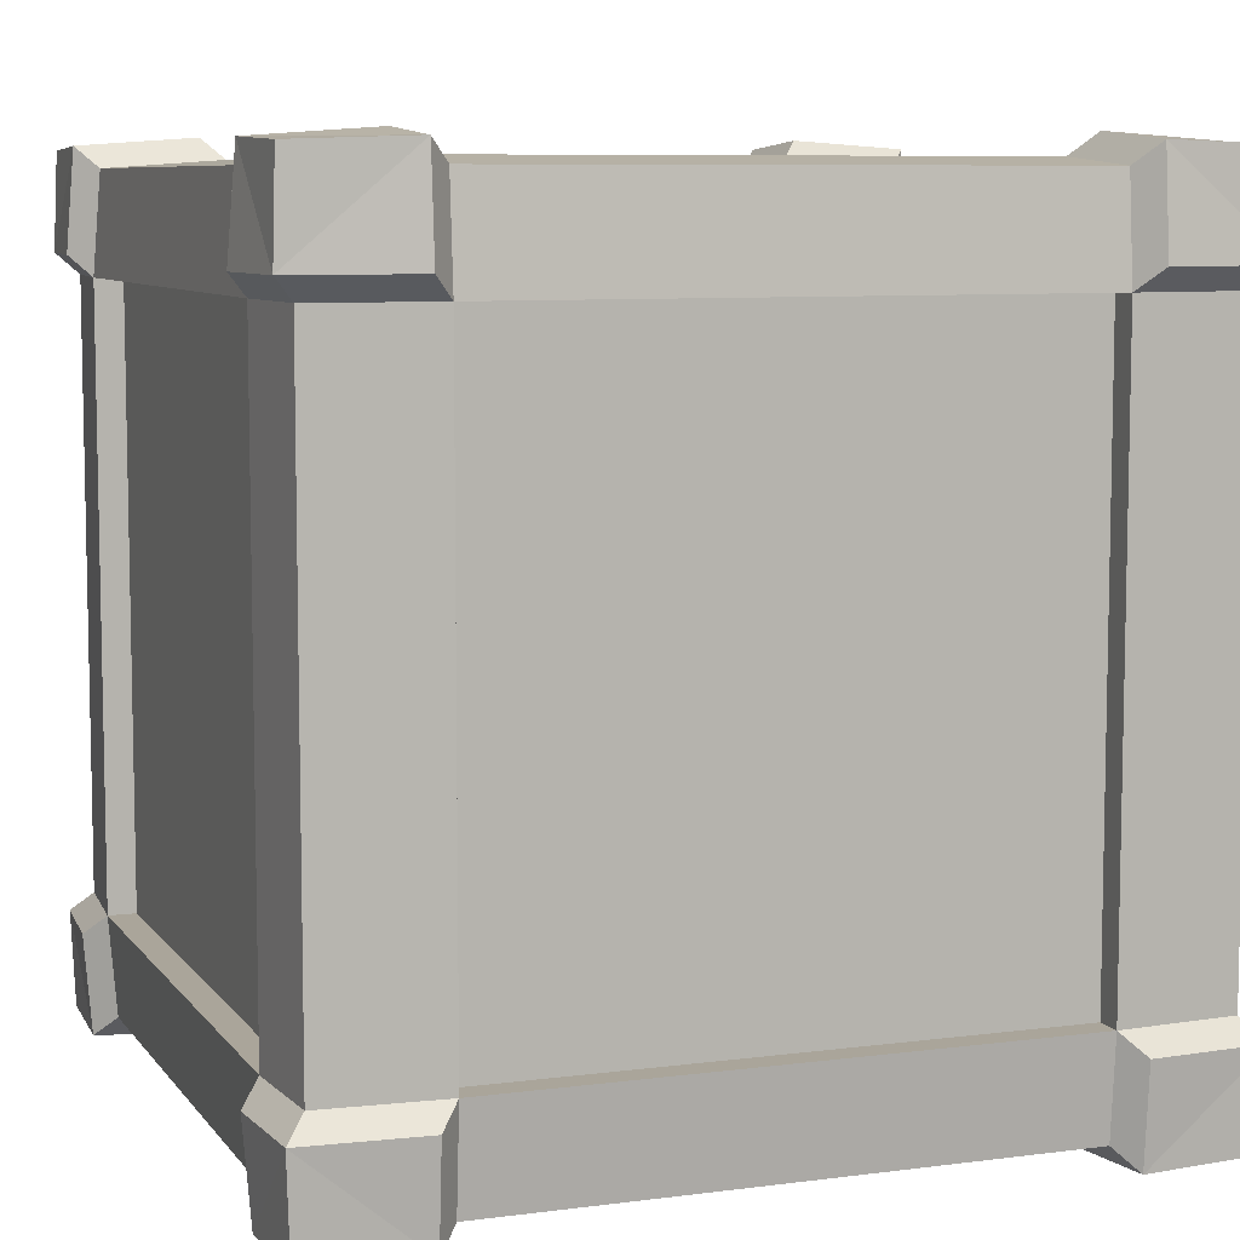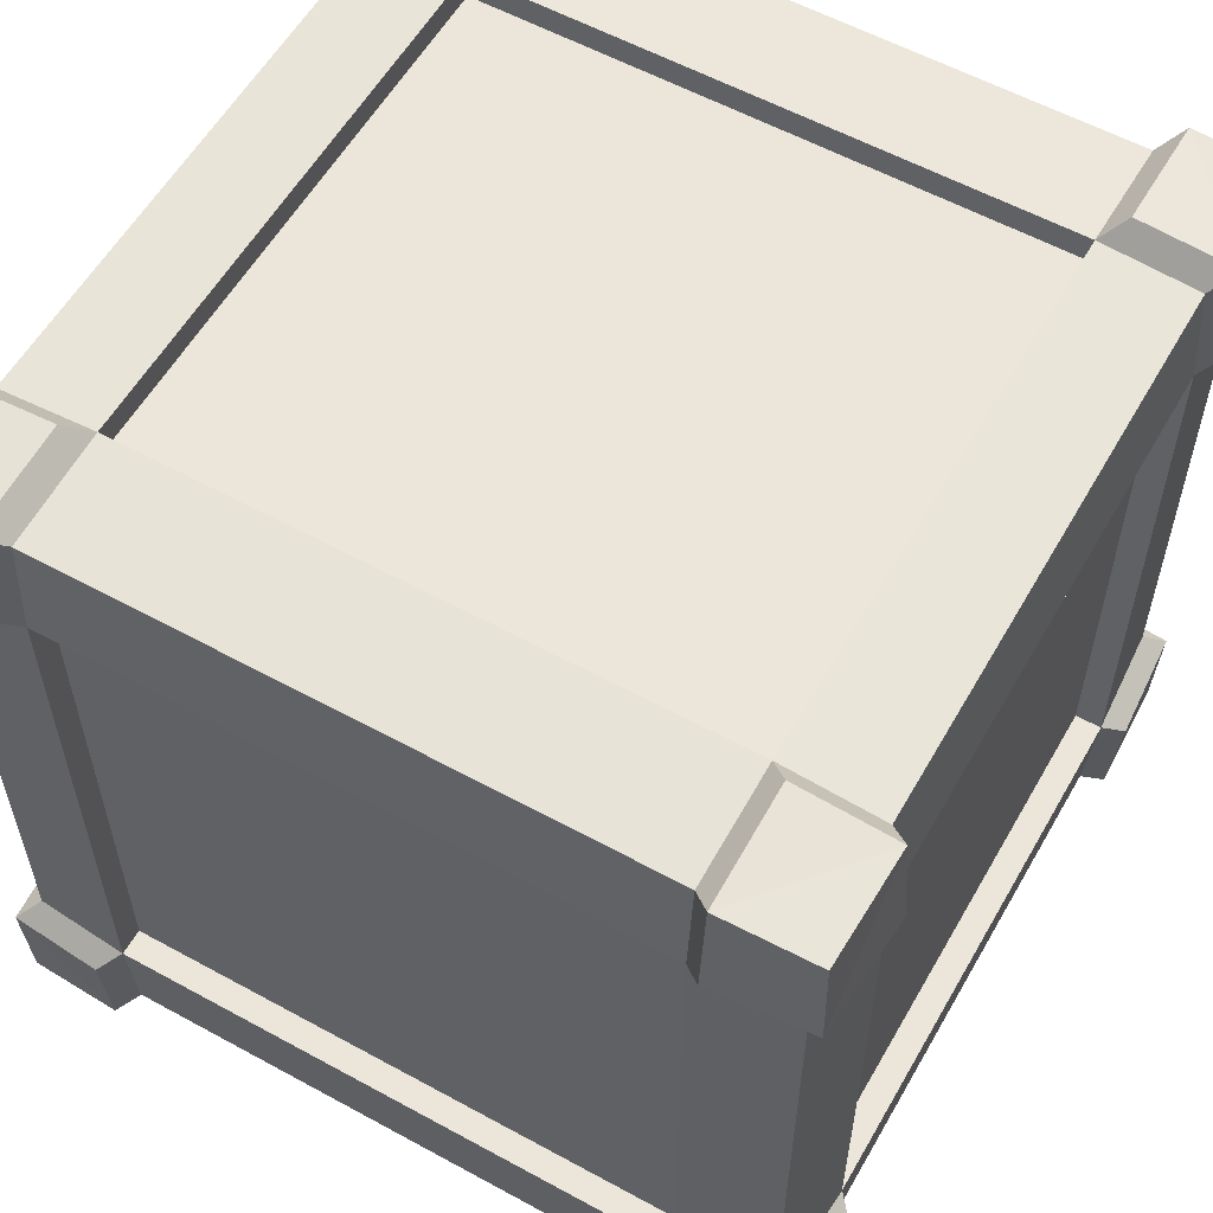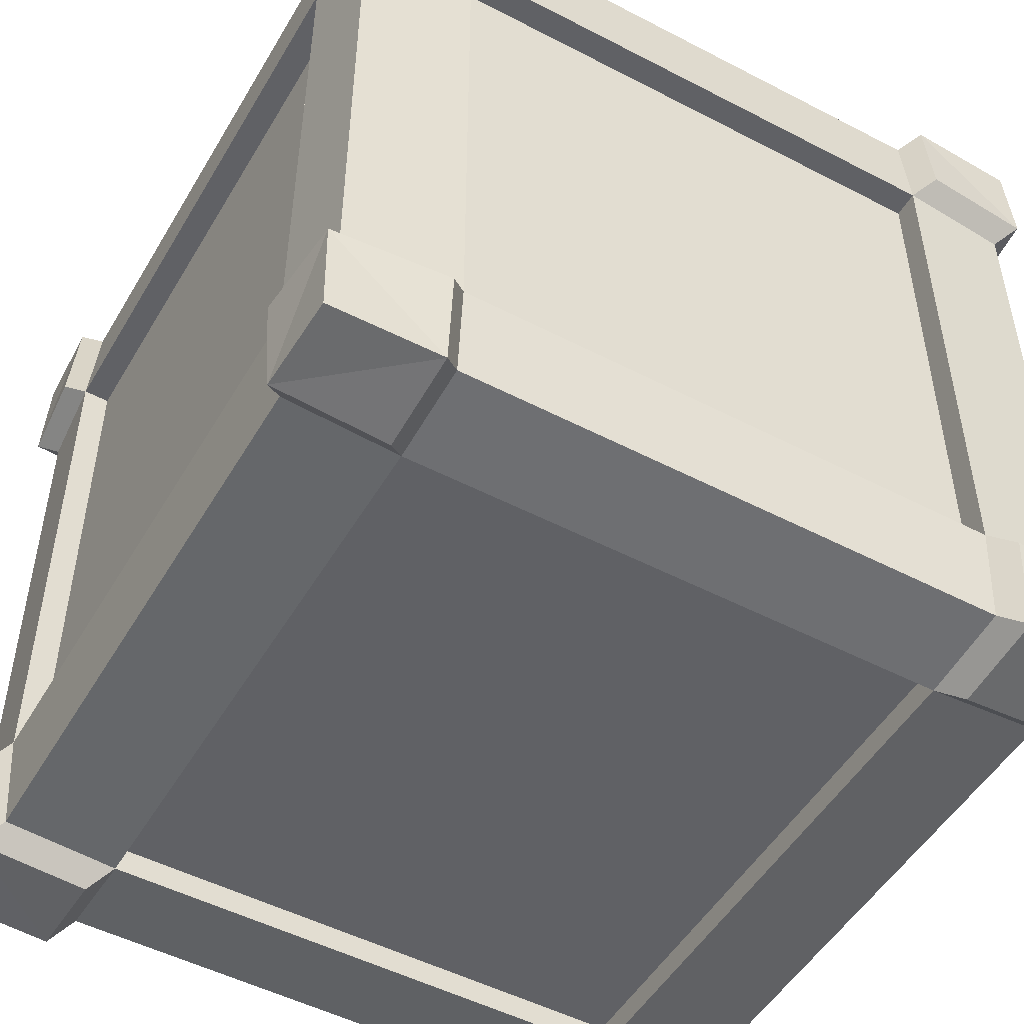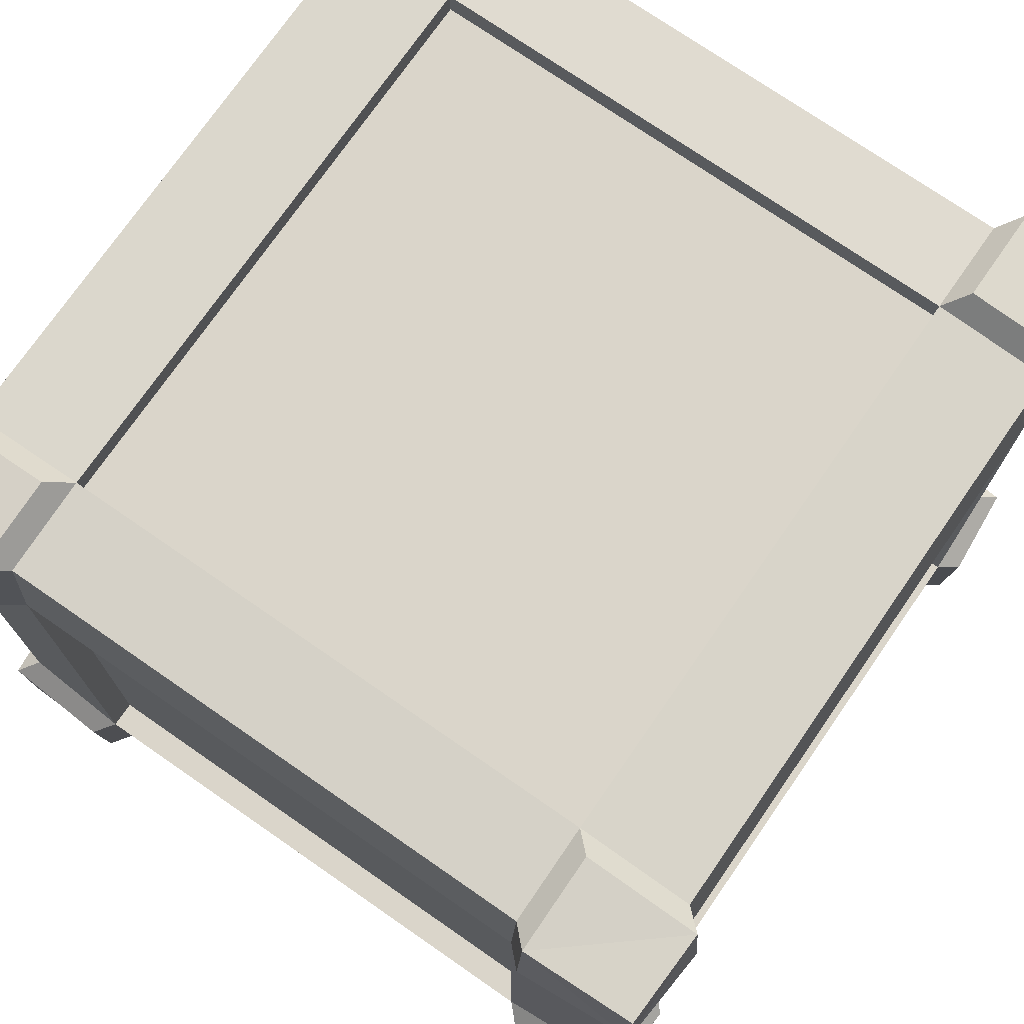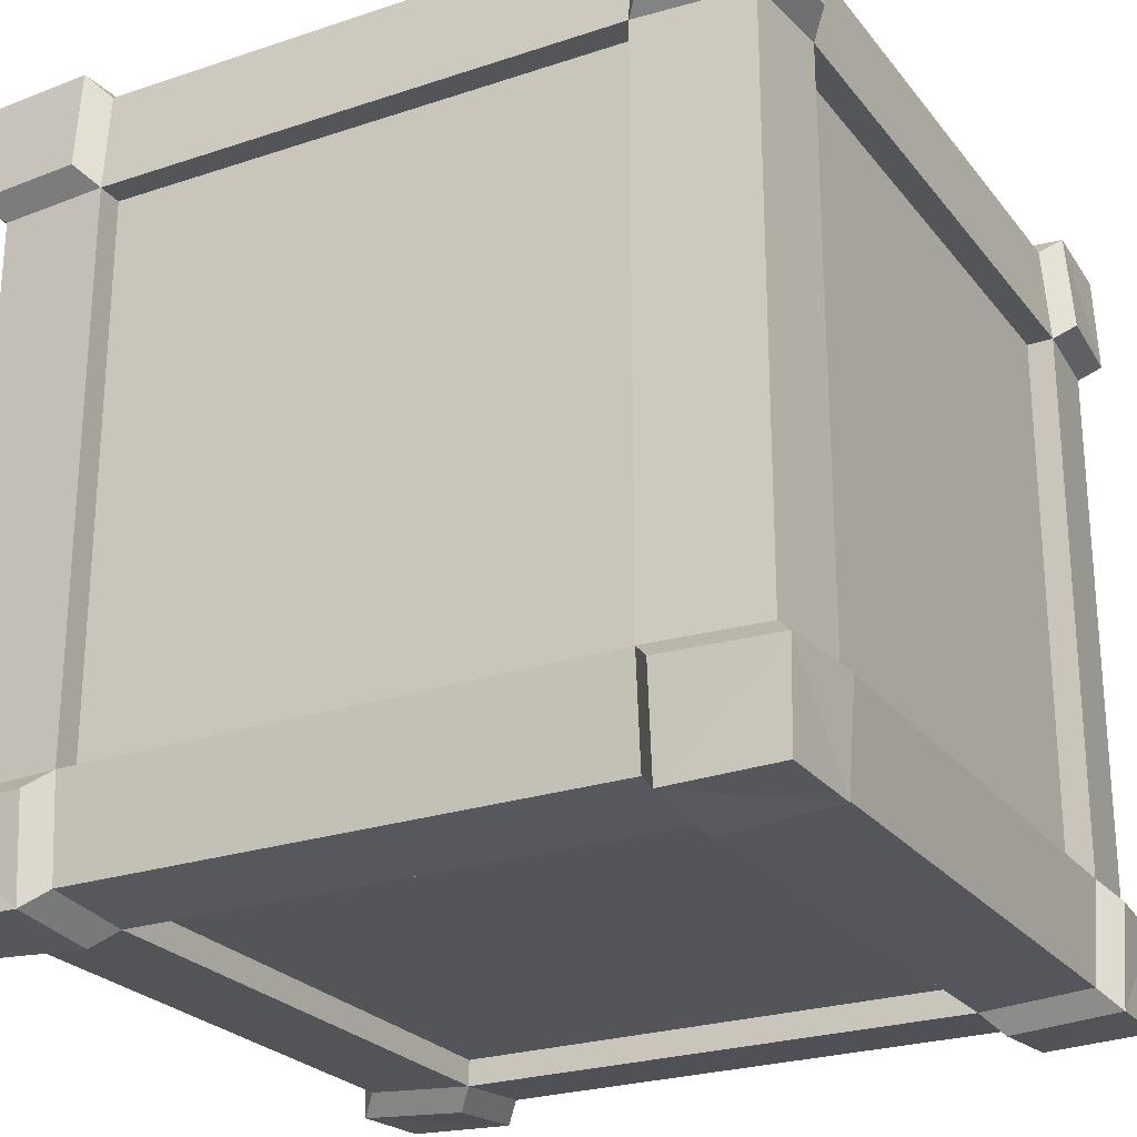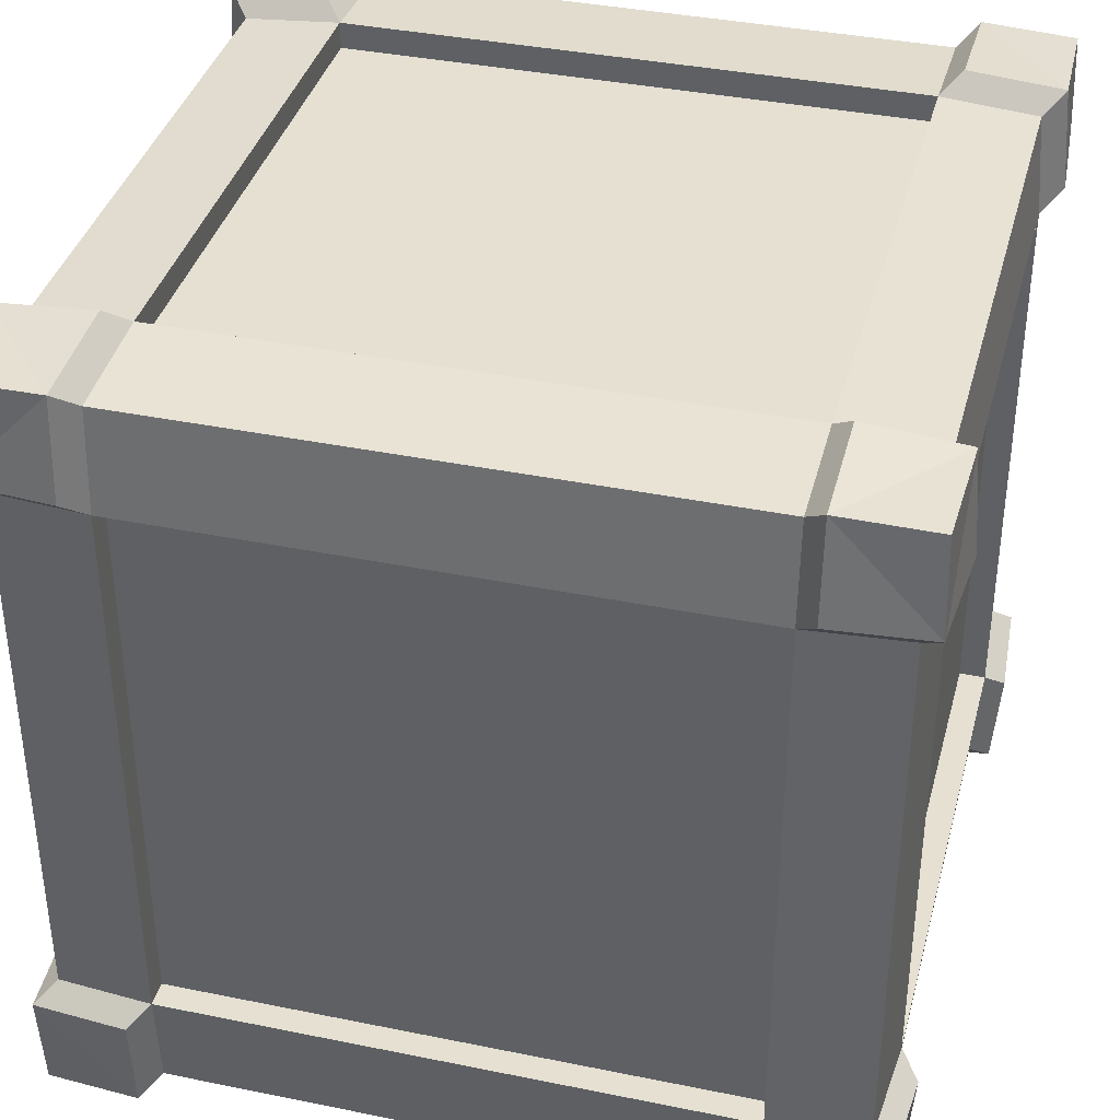
<metadata>
{"format":"obj","ext":"obj","renderer":"f3d","projection":"perspective","resolution":1024,"background":"white","views":[{"elev":7.7,"azim":159.6,"up":"+Z"},{"elev":57.6,"azim":119.6,"up":"+Y"},{"elev":-50.4,"azim":-29.7,"up":"+Y"},{"elev":74.3,"azim":34.7,"up":"+Y"},{"elev":-24.8,"azim":-151.4,"up":"+Y"},{"elev":37.7,"azim":104.6,"up":"+Y"}]}
</metadata>
<code>
v 0.7943 1.106 1.106
v 1.105 1.106 0.8443
v 1.105 0.8273 1.106
v 1.096 1.096 1.097
v 1 0.7732 0.7899
v 0.7408 1 0.7899
v 0.7408 0.7732 1
v 1.052 0.7732 1.052
v 1.052 1.052 0.7899
v 0.7408 1.052 1.052
v 1.073 0.7732 0.7899
v 0.7408 1.073 0.7899
v 0.7408 0.7732 1.073
v 1.127 0.8273 0.8443
v 0.7943 1.127 0.8443
v 0.7943 0.8273 1.128
v -0.7943 1.106 1.106
v 0 1 1
v -1.105 1.106 0.8443
v -1.105 0.8273 1.106
v -1.096 1.096 1.097
v 0 1 0.7899
v 0 0.7732 1
v -1 0.7732 0.7899
v -0.7408 1 0.7899
v -0.7408 0.7732 1
v 0 1.052 1.052
v -1.052 0.7732 1.052
v -1.052 1.052 0.7899
v -0.7408 1.052 1.052
v 0 1.073 0.7899
v 0 0.7732 1.073
v -1.073 0.7732 0.7899
v -0.7408 1.073 0.7899
v -0.7408 0.7732 1.073
v -1.127 0.8273 0.8443
v -0.7943 1.127 0.8443
v -0.7943 0.8273 1.128
v 0.7943 1.106 -1.106
v 1 1 0
v 1.105 1.106 -0.8443
v 1.105 0.8273 -1.106
v 1.096 1.096 -1.097
v 0.7408 1 0
v 1 0.7732 0
v 1 0.7732 -0.7899
v 0.7408 1 -0.7899
v 0.7408 0.7732 -1
v 1.052 1.052 0
v 1.052 0.7732 -1.052
v 1.052 1.052 -0.7899
v 0.7408 1.052 -1.052
v 0.7408 1.073 0
v 1.073 0.7732 0
v 1.073 0.7732 -0.7899
v 0.7408 1.073 -0.7899
v 0.7408 0.7732 -1.073
v 1.127 0.8273 -0.8443
v 0.7943 1.127 -0.8443
v 0.7943 0.8273 -1.128
v -0.7943 1.106 -1.106
v -1 1 0
v 0 1 -1
v 0 1 0
v -1.105 1.106 -0.8443
v -1.105 0.8273 -1.106
v -1.096 1.096 -1.097
v 0 1 -0.7899
v -0.7408 1 0
v -1 0.7732 0
v 0 0.7732 -1
v -1 0.7732 -0.7899
v -0.7408 1 -0.7899
v -0.7408 0.7732 -1
v -1.052 1.052 0
v 0 1.052 -1.052
v -1.052 0.7732 -1.052
v -1.052 1.052 -0.7899
v -0.7408 1.052 -1.052
v 0 1.073 -0.7899
v -0.7408 1.073 0
v -1.073 0.7732 0
v 0 0.7732 -1.073
v -1.073 0.7732 -0.7899
v -0.7408 1.073 -0.7899
v -0.7408 0.7732 -1.073
v -1.127 0.8273 -0.8443
v -0.7943 1.127 -0.8443
v -0.7943 0.8273 -1.128
v 0.7943 -1.106 1.106
v 1 0 1
v 1.105 -1.106 0.8443
v 1.105 -0.8273 1.106
v 1.096 -1.096 1.097
v 1 0 0.7899
v 0.7408 0 1
v 1 -0.7732 0.7899
v 0.7408 -1 0.7899
v 0.7408 -0.7732 1
v 1.052 0 1.052
v 1.052 -0.7732 1.052
v 1.052 -1.052 0.7899
v 0.7408 -1.052 1.052
v 1.073 0 0.7899
v 0.7408 0 1.073
v 1.073 -0.7732 0.7899
v 0.7408 -1.073 0.7899
v 0.7408 -0.7732 1.073
v 1.127 -0.8273 0.8443
v 0.7943 -1.127 0.8443
v 0.7943 -0.8273 1.128
v -0.7943 -1.106 1.106
v -1 0 1
v 0 -1 1
v 0 0 1
v -1.105 -1.106 0.8443
v -1.105 -0.8273 1.106
v -1.096 -1.096 1.097
v 0 -1 0.7899
v -1 0 0.7899
v -0.7408 0 1
v 0 -0.7732 1
v -1 -0.7732 0.7899
v -0.7408 -1 0.7899
v -0.7408 -0.7732 1
v -1.052 0 1.052
v 0 -1.052 1.052
v -1.052 -0.7732 1.052
v -1.052 -1.052 0.7899
v -0.7408 -1.052 1.052
v 0 -1.073 0.7899
v -1.073 0 0.7899
v -0.7408 0 1.073
v 0 -0.7732 1.073
v -1.073 -0.7732 0.7899
v -0.7408 -1.073 0.7899
v -0.7408 -0.7732 1.073
v -1.127 -0.8273 0.8443
v -0.7943 -1.127 0.8443
v -0.7943 -0.8273 1.128
v 0.7943 -1.106 -1.106
v 1 0 -1
v 1 -1 0
v 1 0 0
v 1.105 -1.106 -0.8443
v 1.105 -0.8273 -1.106
v 1.096 -1.096 -1.097
v 0.7408 -1 0
v 1 0 -0.7899
v 1 -0.7732 0
v 0.7408 0 -1
v 1 -0.7732 -0.7899
v 0.7408 -1 -0.7899
v 0.7408 -0.7732 -1
v 1.052 0 -1.052
v 1.052 -1.052 0
v 1.052 -0.7732 -1.052
v 1.052 -1.052 -0.7899
v 0.7408 -1.052 -1.052
v 0.7408 -1.073 0
v 1.073 0 -0.7899
v 1.073 -0.7732 0
v 0.7408 0 -1.073
v 1.073 -0.7732 -0.7899
v 0.7408 -1.073 -0.7899
v 0.7408 -0.7732 -1.073
v 1.127 -0.8273 -0.8443
v 0.7943 -1.127 -0.8443
v 0.7943 -0.8273 -1.128
v -0.7943 -1.106 -1.106
v -1 0 -1
v -1 -1 0
v 0 -1 -1
v 0 -1 0
v -1 0 0
v 0 0 -1
v -1.105 -1.106 -0.8443
v -1.105 -0.8273 -1.106
v -1.096 -1.096 -1.097
v 0 -1 -0.7899
v -0.7408 -1 0
v -1 0 -0.7899
v -1 -0.7732 0
v -0.7408 0 -1
v 0 -0.7732 -1
v -1 -0.7732 -0.7899
v -0.7408 -1 -0.7899
v -0.7408 -0.7732 -1
v -1.052 0 -1.052
v -1.052 -1.052 0
v 0 -1.052 -1.052
v -1.052 -0.7732 -1.052
v -1.052 -1.052 -0.7899
v -0.7408 -1.052 -1.052
v 0 -1.073 -0.7899
v -0.7408 -1.073 0
v -1.073 0 -0.7899
v -1.073 -0.7732 0
v -0.7408 0 -1.073
v 0 -0.7732 -1.073
v -1.073 -0.7732 -0.7899
v -0.7408 -1.073 -0.7899
v -0.7408 -0.7732 -1.073
v -1.127 -0.8273 -0.8443
v -0.7943 -1.127 -0.8443
v -0.7943 -0.8273 -1.128
f 45 5 95
f 64 22 6
f 7 23 115
f 120 24 70
f 25 22 64
f 121 115 23
f 149 46 45
f 47 68 64
f 151 176 71
f 70 72 182
f 64 68 73
f 74 71 176
f 95 97 150
f 98 119 174
f 96 115 122
f 183 123 120
f 174 119 124
f 125 122 115
f 150 152 149
f 174 180 153
f 154 185 176
f 182 186 183
f 187 180 174
f 184 176 185
f 144 45 95
f 44 64 6
f 96 7 115
f 175 120 70
f 69 25 64
f 26 121 23
f 144 149 45
f 44 47 64
f 48 151 71
f 175 70 182
f 69 64 73
f 184 74 176
f 144 95 150
f 148 98 174
f 99 96 122
f 175 183 120
f 181 174 124
f 121 125 115
f 144 150 149
f 148 174 153
f 151 154 176
f 175 182 183
f 181 187 174
f 188 184 185
f 45 54 11
f 5 11 104
f 6 12 53
f 22 31 12
f 7 13 32
f 96 105 13
f 12 15 2
f 31 27 10
f 13 10 27
f 104 11 8
f 49 9 11
f 13 8 3
f 53 12 9
f 100 8 13
f 13 16 1
f 2 4 3
f 2 15 1
f 3 4 1
f 12 10 1
f 11 9 2
f 11 14 3
f 27 32 23
f 24 33 82
f 132 33 24
f 81 34 25
f 34 31 22
f 32 35 26
f 35 133 121
f 19 37 34
f 30 27 31
f 32 27 30
f 132 126 28
f 33 29 75
f 35 38 20
f 75 29 34
f 133 35 28
f 17 38 35
f 22 31 27
f 20 21 19
f 19 21 17
f 20 38 17
f 34 37 17
f 33 36 19
f 20 36 33
f 45 54 49
f 46 55 54
f 161 55 46
f 53 56 47
f 56 80 68
f 83 57 48
f 57 163 151
f 41 59 56
f 52 76 80
f 83 76 52
f 161 155 50
f 55 51 49
f 57 60 42
f 49 51 56
f 163 57 50
f 39 60 57
f 49 53 44
f 42 43 41
f 41 43 39
f 42 60 39
f 56 59 39
f 55 58 41
f 42 58 55
f 70 62 75
f 71 83 76
f 70 82 84
f 72 84 197
f 73 85 81
f 68 80 85
f 74 86 83
f 184 199 86
f 85 88 65
f 80 76 79
f 86 79 76
f 197 84 77
f 75 78 84
f 86 77 66
f 81 85 78
f 189 77 86
f 86 89 61
f 69 81 75
f 68 63 76
f 65 67 66
f 65 88 61
f 66 67 61
f 85 79 61
f 84 78 65
f 84 87 66
f 96 105 100
f 97 106 162
f 104 106 97
f 160 107 98
f 107 131 119
f 134 108 99
f 108 105 96
f 92 110 107
f 103 127 131
f 134 127 103
f 104 100 101
f 106 102 156
f 108 111 93
f 156 102 107
f 105 108 101
f 90 111 108
f 100 104 95
f 93 94 92
f 92 94 90
f 93 111 90
f 107 110 90
f 106 109 92
f 93 109 106
f 121 113 126
f 122 134 127
f 183 198 135
f 123 135 132
f 124 136 196
f 119 131 136
f 125 137 134
f 121 133 137
f 136 139 116
f 131 127 130
f 137 130 127
f 132 135 128
f 190 129 135
f 137 128 117
f 196 136 129
f 126 128 137
f 137 140 112
f 120 132 126
f 119 114 127
f 116 118 117
f 116 139 112
f 117 118 112
f 136 130 112
f 135 129 116
f 135 138 117
f 151 142 155
f 150 143 156
f 150 162 164
f 152 164 161
f 153 165 160
f 180 195 165
f 154 166 200
f 151 163 166
f 165 168 145
f 195 191 159
f 166 159 191
f 161 164 157
f 156 158 164
f 166 157 146
f 160 165 158
f 155 157 166
f 166 169 141
f 149 161 155
f 148 160 156
f 145 147 146
f 145 168 141
f 146 147 141
f 165 159 141
f 164 158 145
f 164 167 146
f 184 199 189
f 183 198 190
f 191 200 185
f 186 201 198
f 197 201 186
f 196 202 187
f 202 195 180
f 200 203 188
f 203 199 184
f 177 205 202
f 194 191 195
f 200 191 194
f 197 189 192
f 201 193 190
f 203 206 178
f 190 193 202
f 199 203 192
f 170 206 203
f 189 197 182
f 190 196 181
f 180 195 191
f 178 179 177
f 177 179 170
f 178 206 170
f 202 205 170
f 201 204 177
f 178 204 201
f 5 45 11
f 95 5 104
f 44 6 53
f 6 22 12
f 23 7 32
f 7 96 13
f 9 12 2
f 12 31 10
f 32 13 27
f 100 104 8
f 54 49 11
f 16 13 3
f 49 53 9
f 105 100 13
f 10 13 1
f 14 2 3
f 4 2 1
f 16 3 1
f 15 12 1
f 14 11 2
f 8 11 3
f 18 27 23
f 70 24 82
f 120 132 24
f 69 81 25
f 25 34 22
f 23 32 26
f 26 35 121
f 29 19 34
f 34 30 31
f 35 32 30
f 33 132 28
f 82 33 75
f 28 35 20
f 81 75 34
f 126 133 28
f 30 17 35
f 18 22 27
f 36 20 19
f 37 19 17
f 21 20 17
f 30 34 17
f 29 33 19
f 28 20 33
f 40 45 49
f 45 46 54
f 149 161 46
f 44 53 47
f 47 56 68
f 71 83 48
f 48 57 151
f 51 41 56
f 56 52 80
f 57 83 52
f 55 161 50
f 54 55 49
f 50 57 42
f 53 49 56
f 155 163 50
f 52 39 57
f 40 49 44
f 58 42 41
f 59 41 39
f 43 42 39
f 52 56 39
f 51 55 41
f 50 42 55
f 82 70 75
f 63 71 76
f 72 70 84
f 182 72 197
f 69 73 81
f 73 68 85
f 71 74 83
f 74 184 86
f 78 85 65
f 85 80 79
f 83 86 76
f 189 197 77
f 82 75 84
f 89 86 66
f 75 81 78
f 199 189 86
f 79 86 61
f 62 69 75
f 80 68 76
f 87 65 66
f 67 65 61
f 89 66 61
f 88 85 61
f 87 84 65
f 77 84 66
f 91 96 100
f 150 97 162
f 95 104 97
f 148 160 98
f 98 107 119
f 122 134 99
f 99 108 96
f 102 92 107
f 107 103 131
f 108 134 103
f 106 104 101
f 162 106 156
f 101 108 93
f 160 156 107
f 100 105 101
f 103 90 108
f 91 100 95
f 109 93 92
f 110 92 90
f 94 93 90
f 103 107 90
f 102 106 92
f 101 93 106
f 133 121 126
f 114 122 127
f 123 183 135
f 120 123 132
f 181 124 196
f 124 119 136
f 122 125 134
f 125 121 137
f 129 136 116
f 136 131 130
f 134 137 127
f 126 132 128
f 198 190 135
f 140 137 117
f 190 196 129
f 133 126 137
f 130 137 112
f 113 120 126
f 131 119 127
f 138 116 117
f 118 116 112
f 140 117 112
f 139 136 112
f 138 135 116
f 128 135 117
f 163 151 155
f 162 150 156
f 152 150 164
f 149 152 161
f 148 153 160
f 153 180 165
f 185 154 200
f 154 151 166
f 158 165 145
f 165 195 159
f 200 166 191
f 155 161 157
f 162 156 164
f 169 166 146
f 156 160 158
f 163 155 166
f 159 166 141
f 142 149 155
f 143 148 156
f 167 145 146
f 147 145 141
f 169 146 141
f 168 165 141
f 167 164 145
f 157 164 146
f 171 184 189
f 172 183 190
f 173 191 185
f 183 186 198
f 182 197 186
f 181 196 187
f 187 202 180
f 185 200 188
f 188 203 184
f 193 177 202
f 202 194 195
f 203 200 194
f 201 197 192
f 198 201 190
f 192 203 178
f 196 190 202
f 189 199 192
f 194 170 203
f 171 189 182
f 172 190 181
f 173 180 191
f 204 178 177
f 205 177 170
f 179 178 170
f 194 202 170
f 193 201 177
f 192 178 201

</code>
